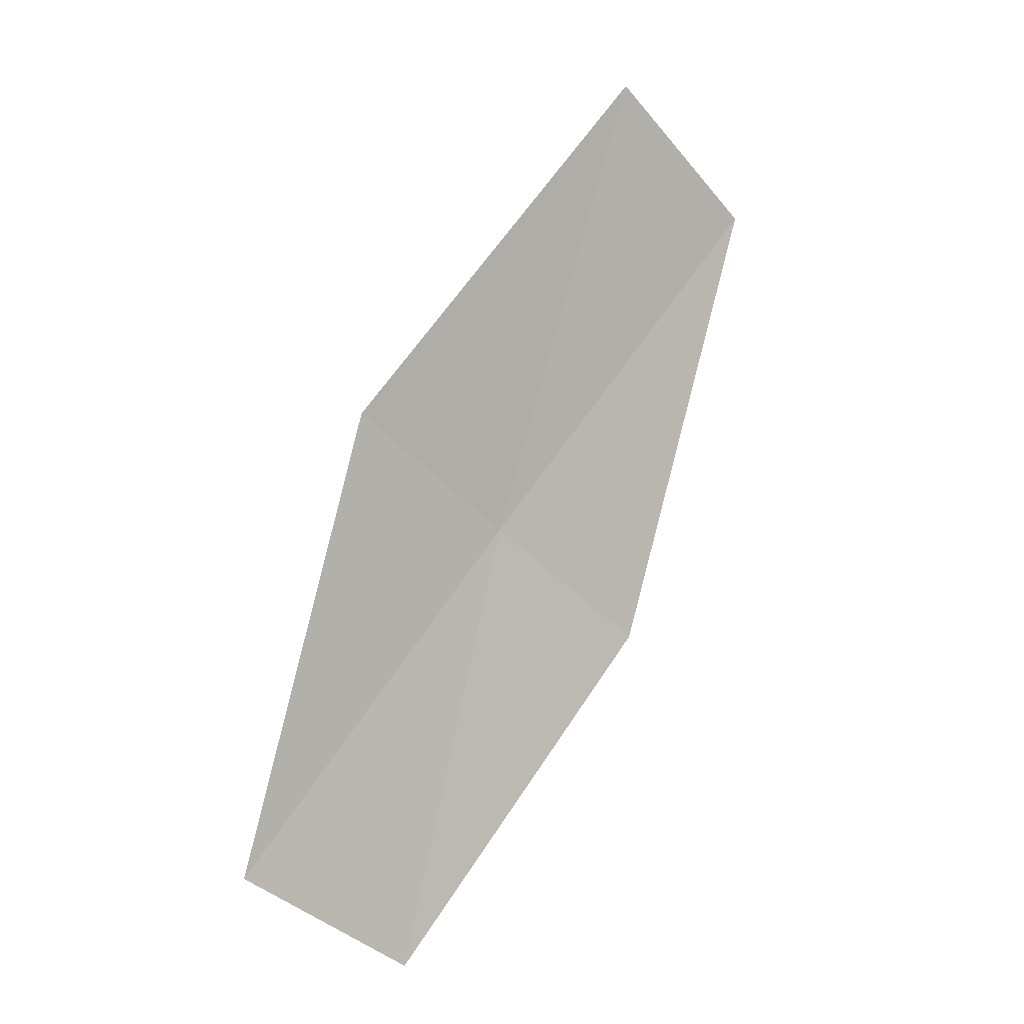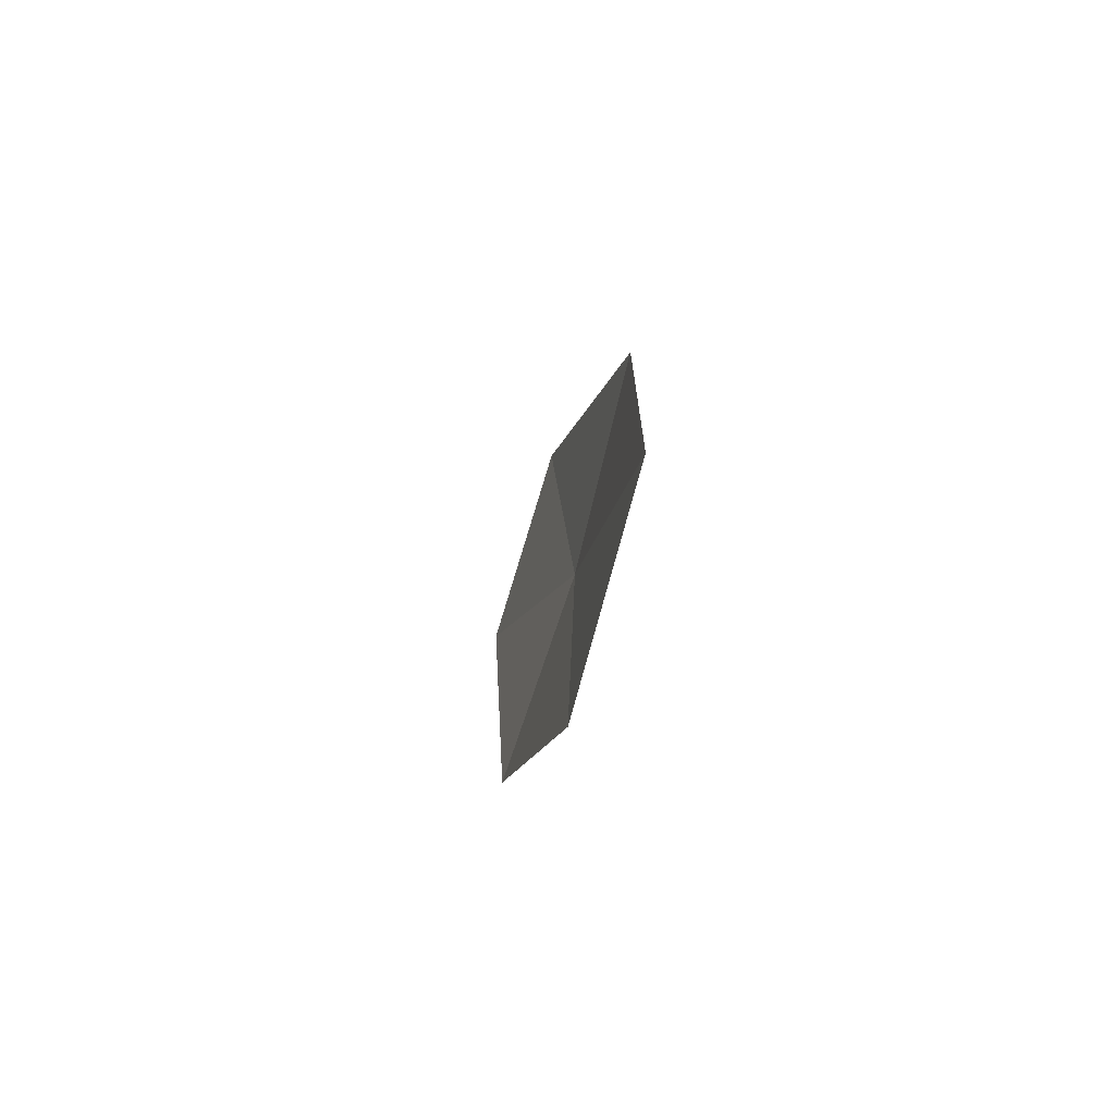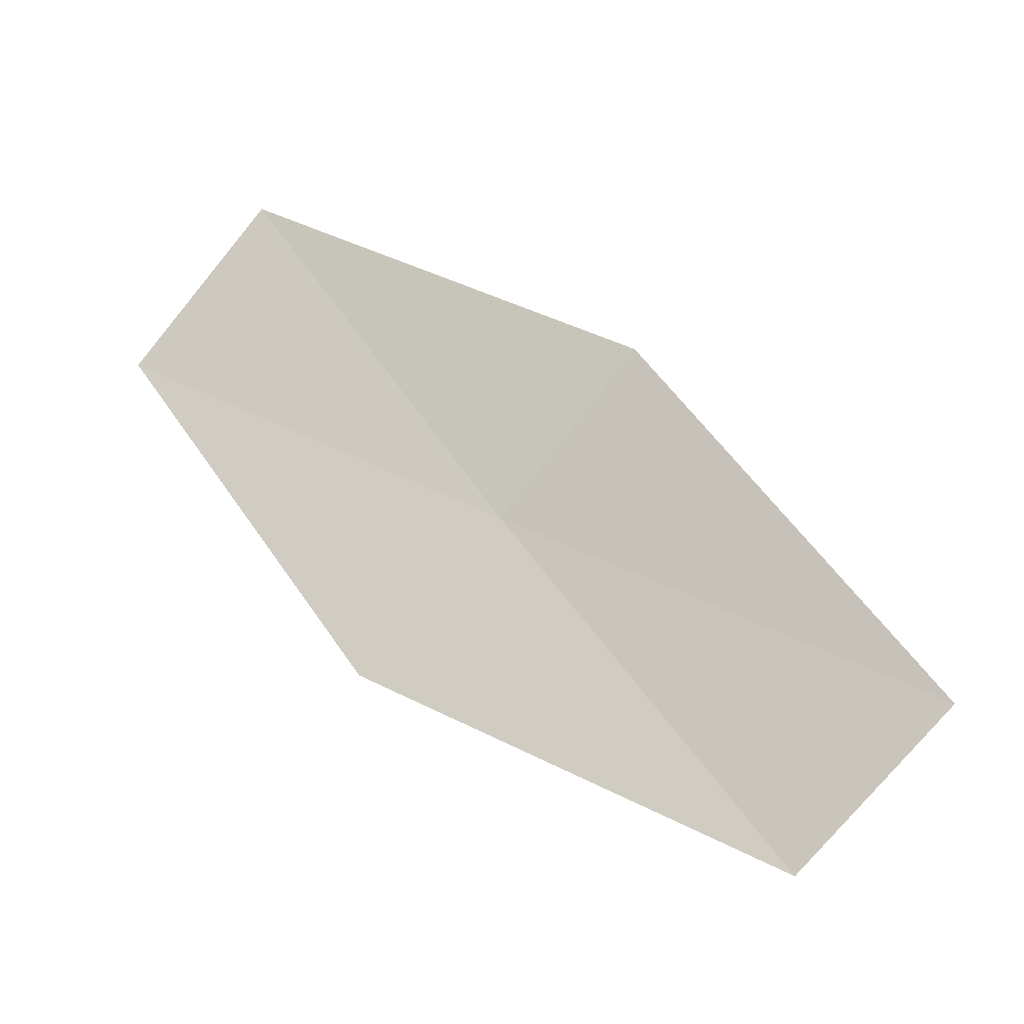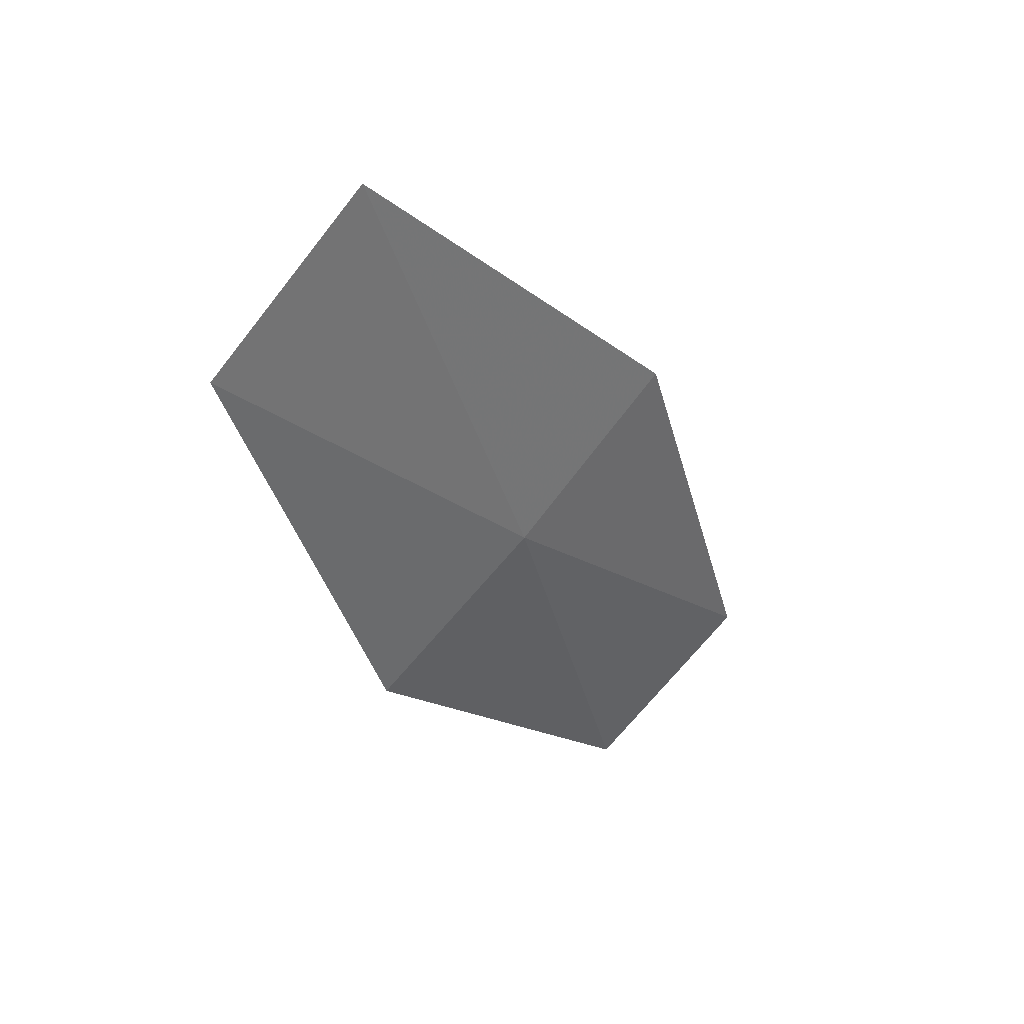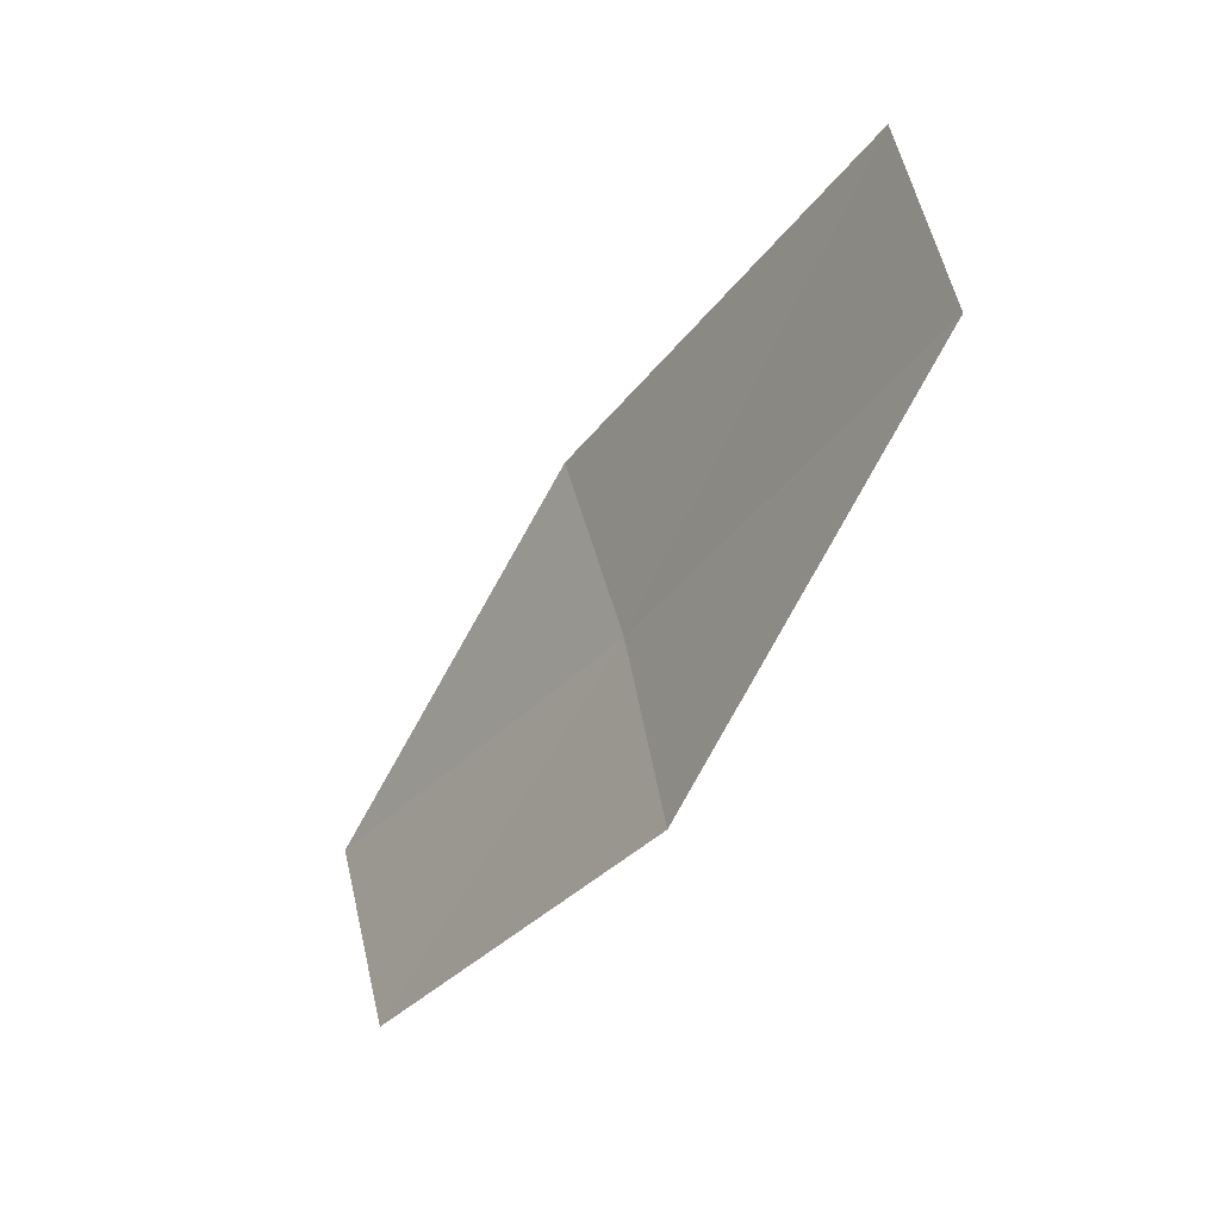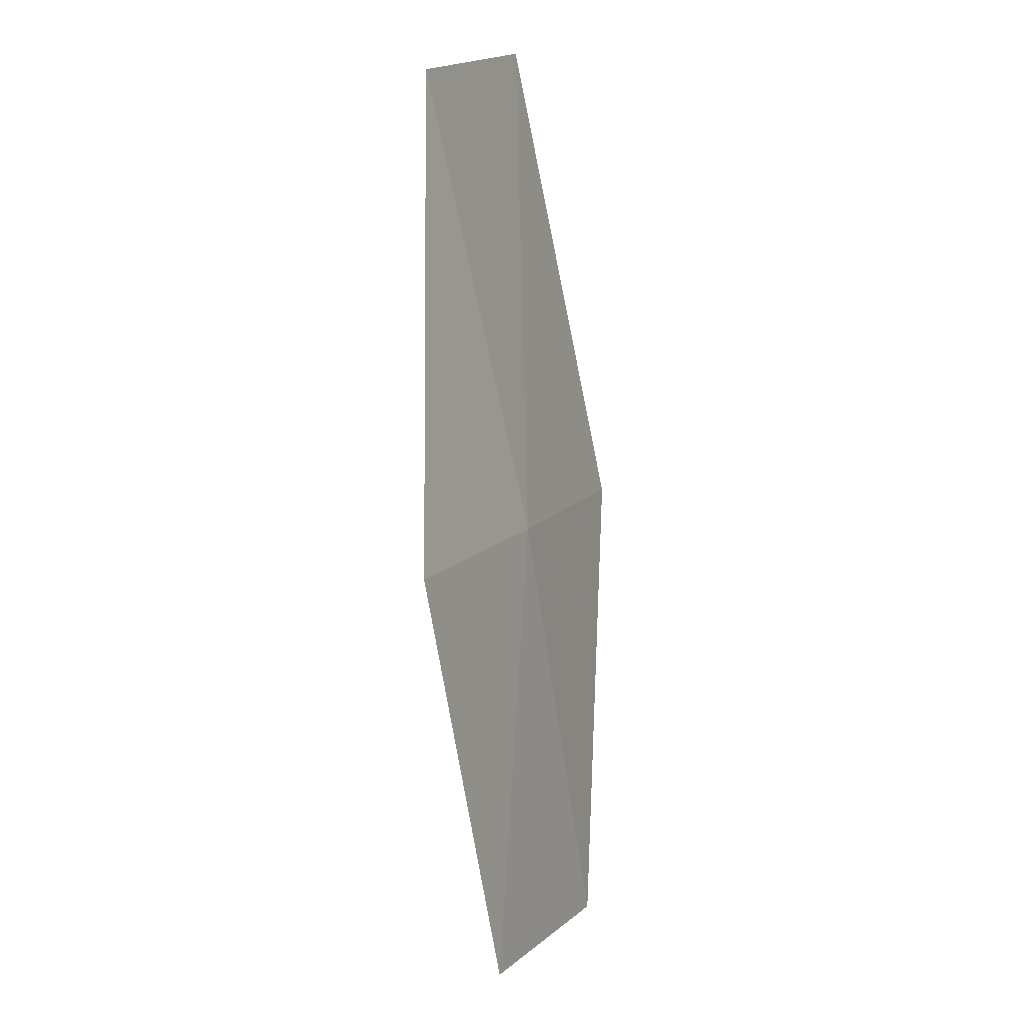
<metadata>
{"format":"obj","ext":"obj","renderer":"f3d","projection":"perspective","resolution":1024,"background":"white","views":[{"elev":21.5,"azim":-123.8,"up":"+Z"},{"elev":46.7,"azim":15.7,"up":"+Z"},{"elev":-24.3,"azim":-57.4,"up":"+Y"},{"elev":21.0,"azim":57.7,"up":"+Z"},{"elev":2.5,"azim":-24.7,"up":"+Z"},{"elev":-37.8,"azim":28.8,"up":"+Z"}]}
</metadata>
<code>
v 13.38 122 34.51
v 13.19 121 33.58
v 14 119.6 36.13
v 14.13 120.4 37.13
v 13.45 122.9 35.48
v 12.44 123.3 32.2
v 12.57 124.3 33.1
f 1 3 4
f 1 4 5
f 1 6 2
f 1 5 7
f 1 2 3
f 1 7 6

</code>
